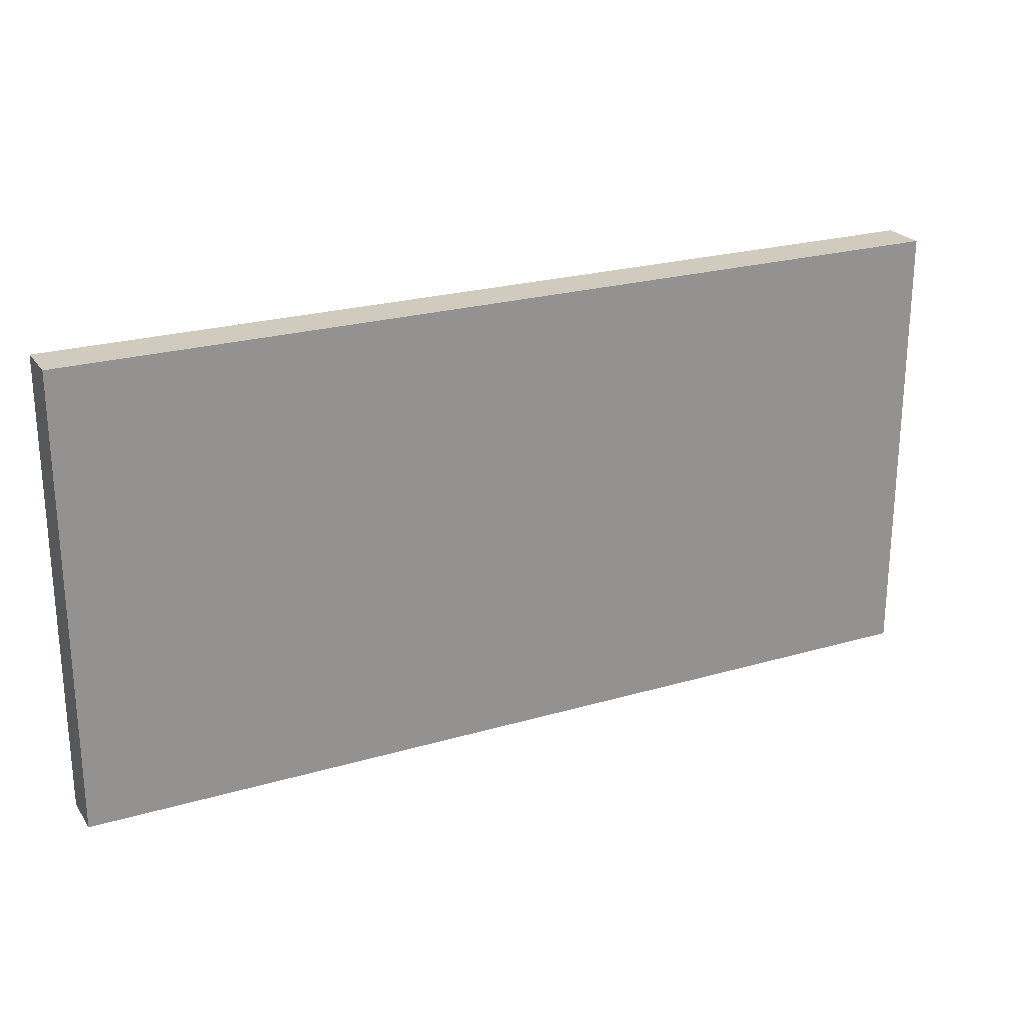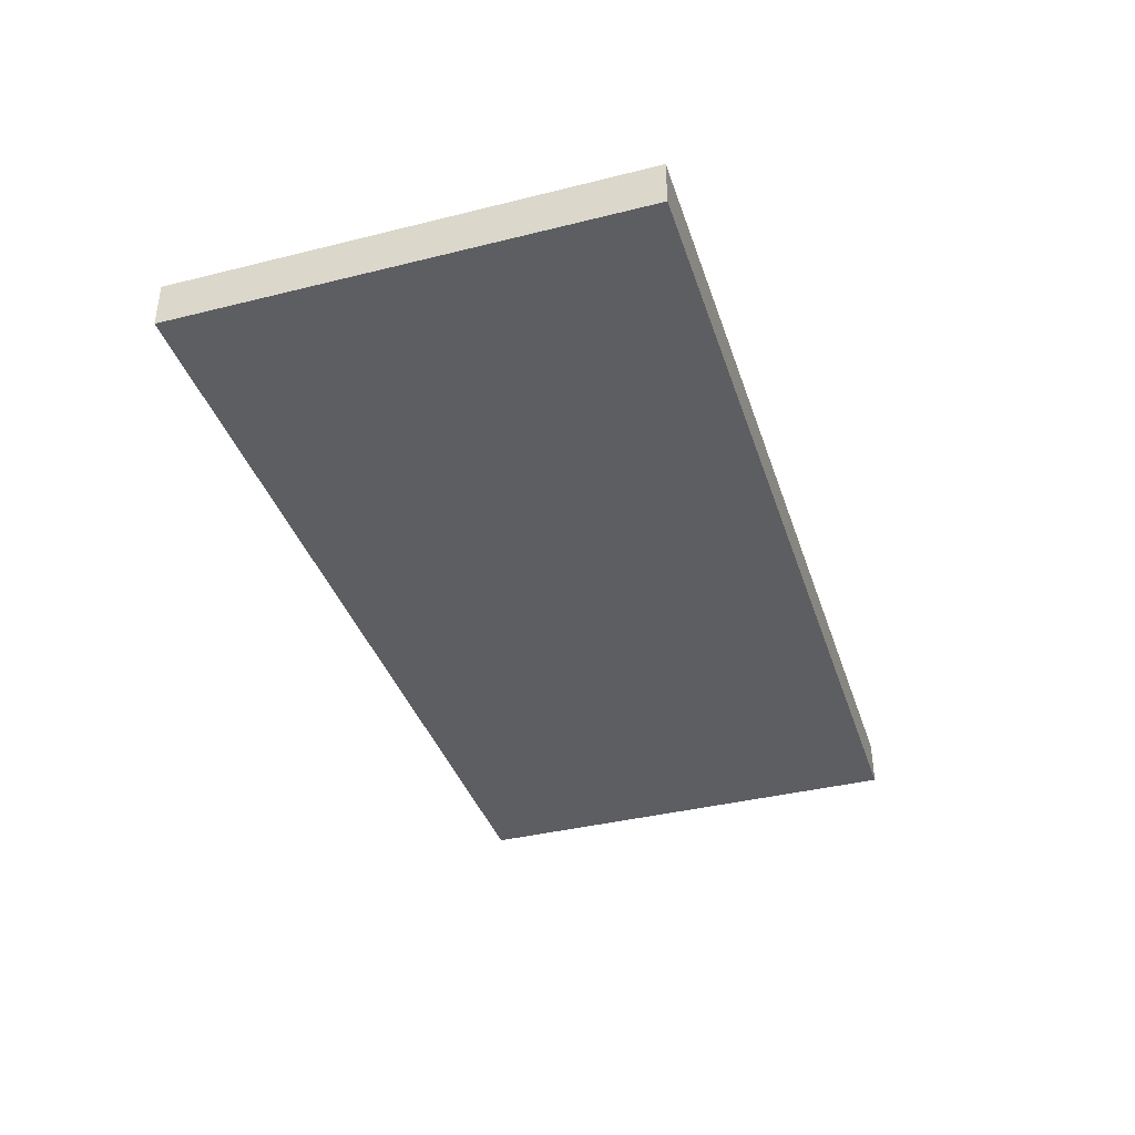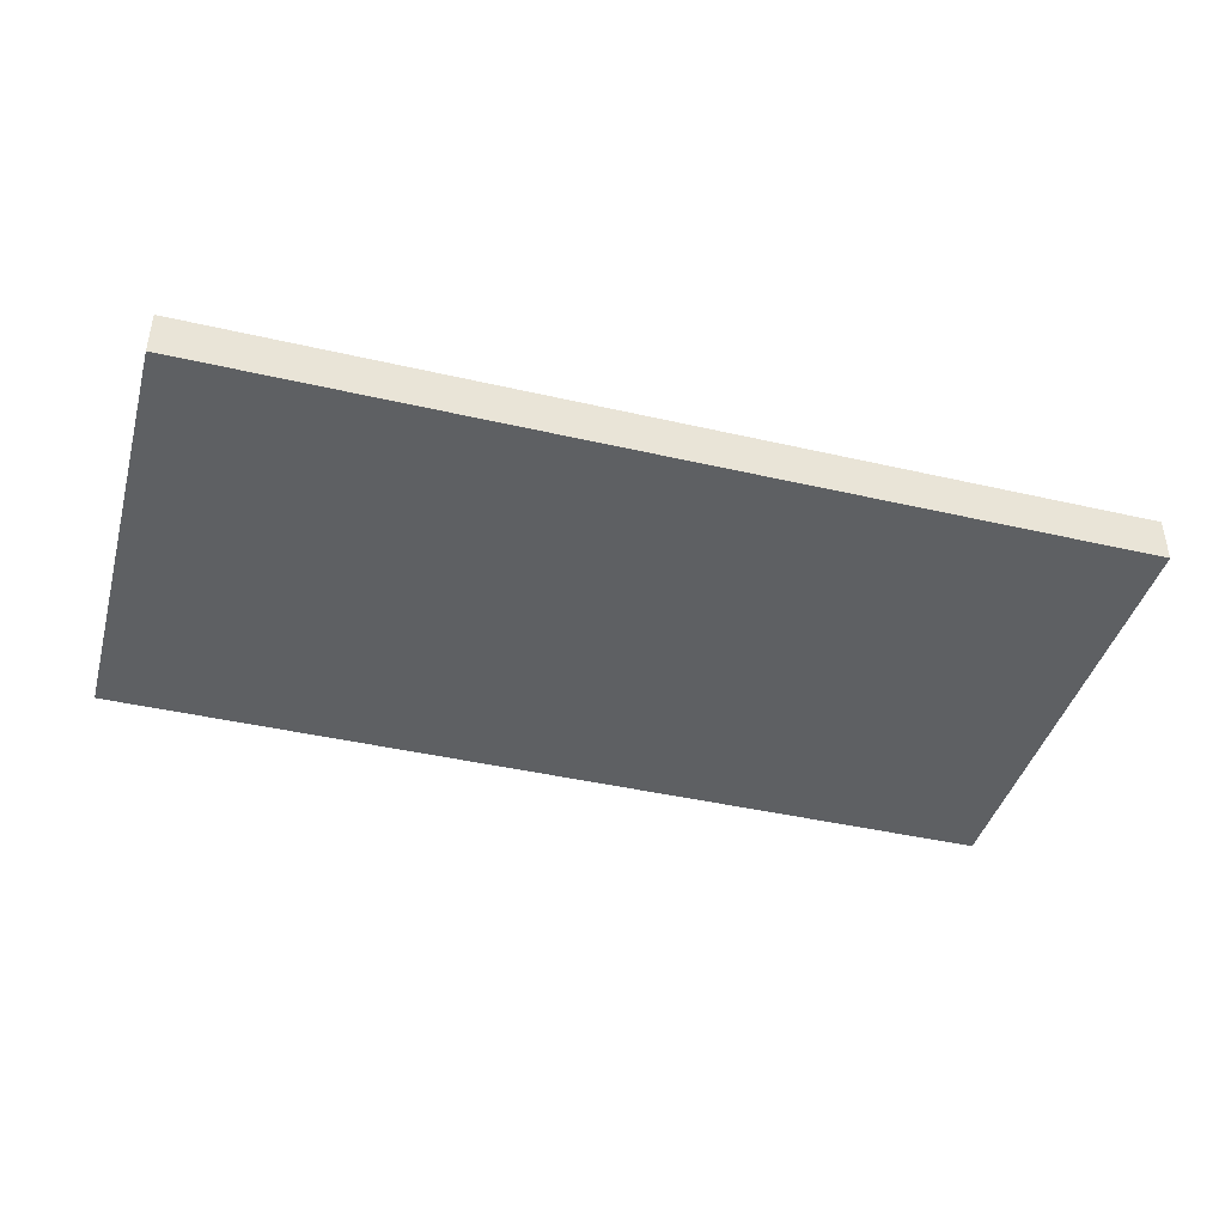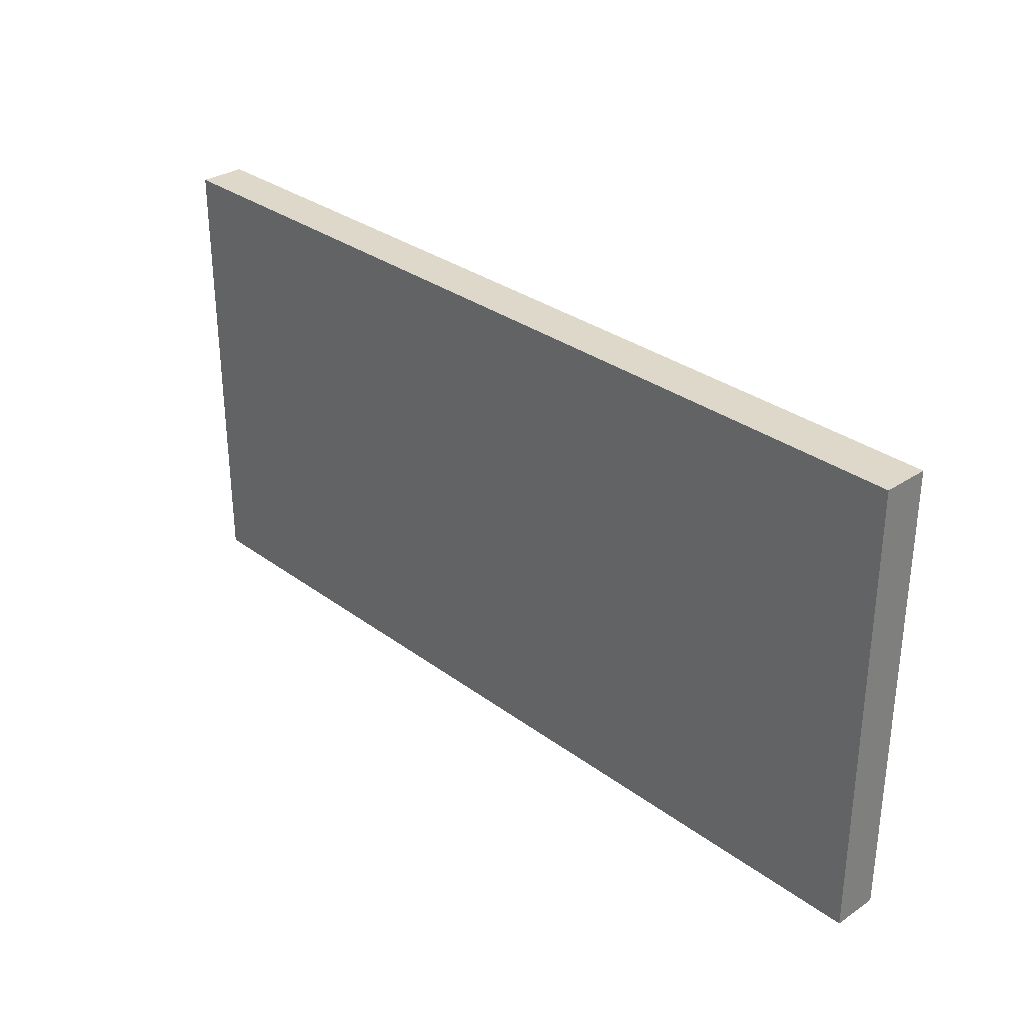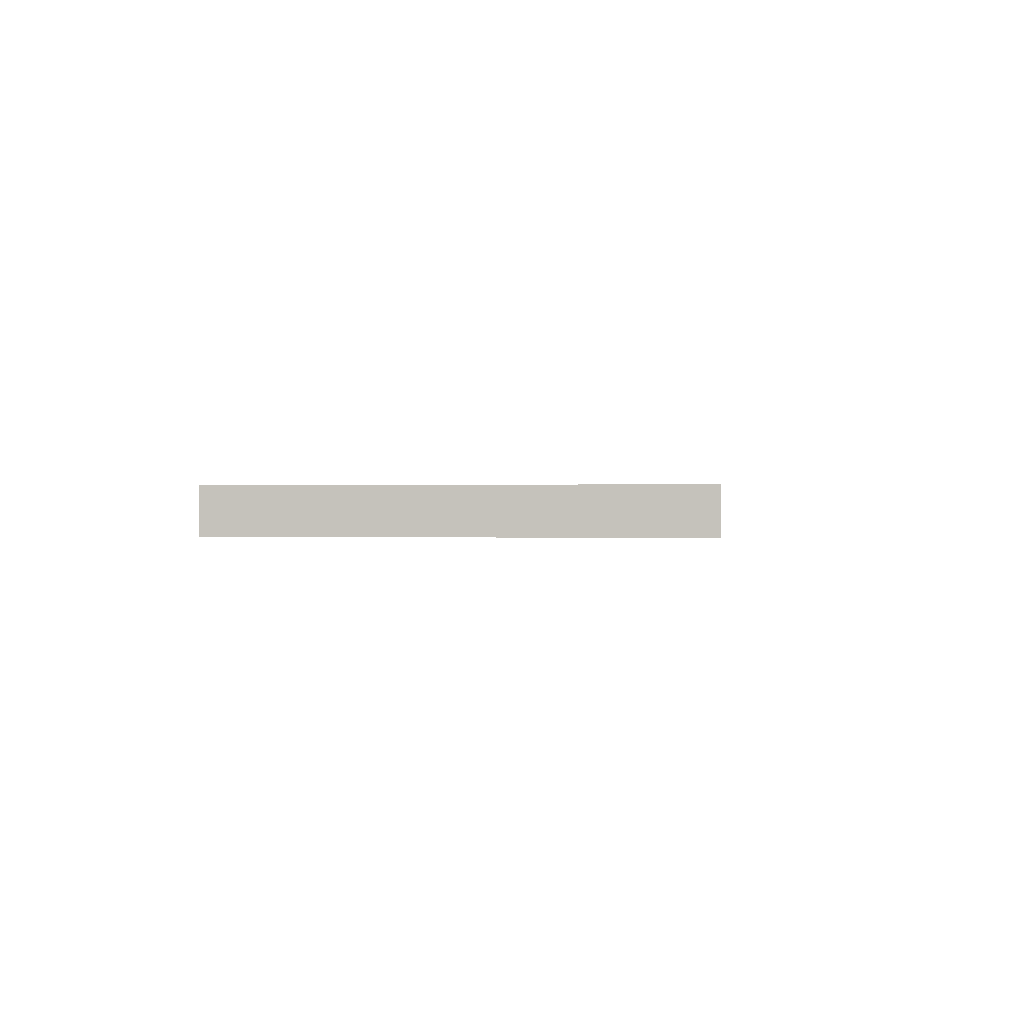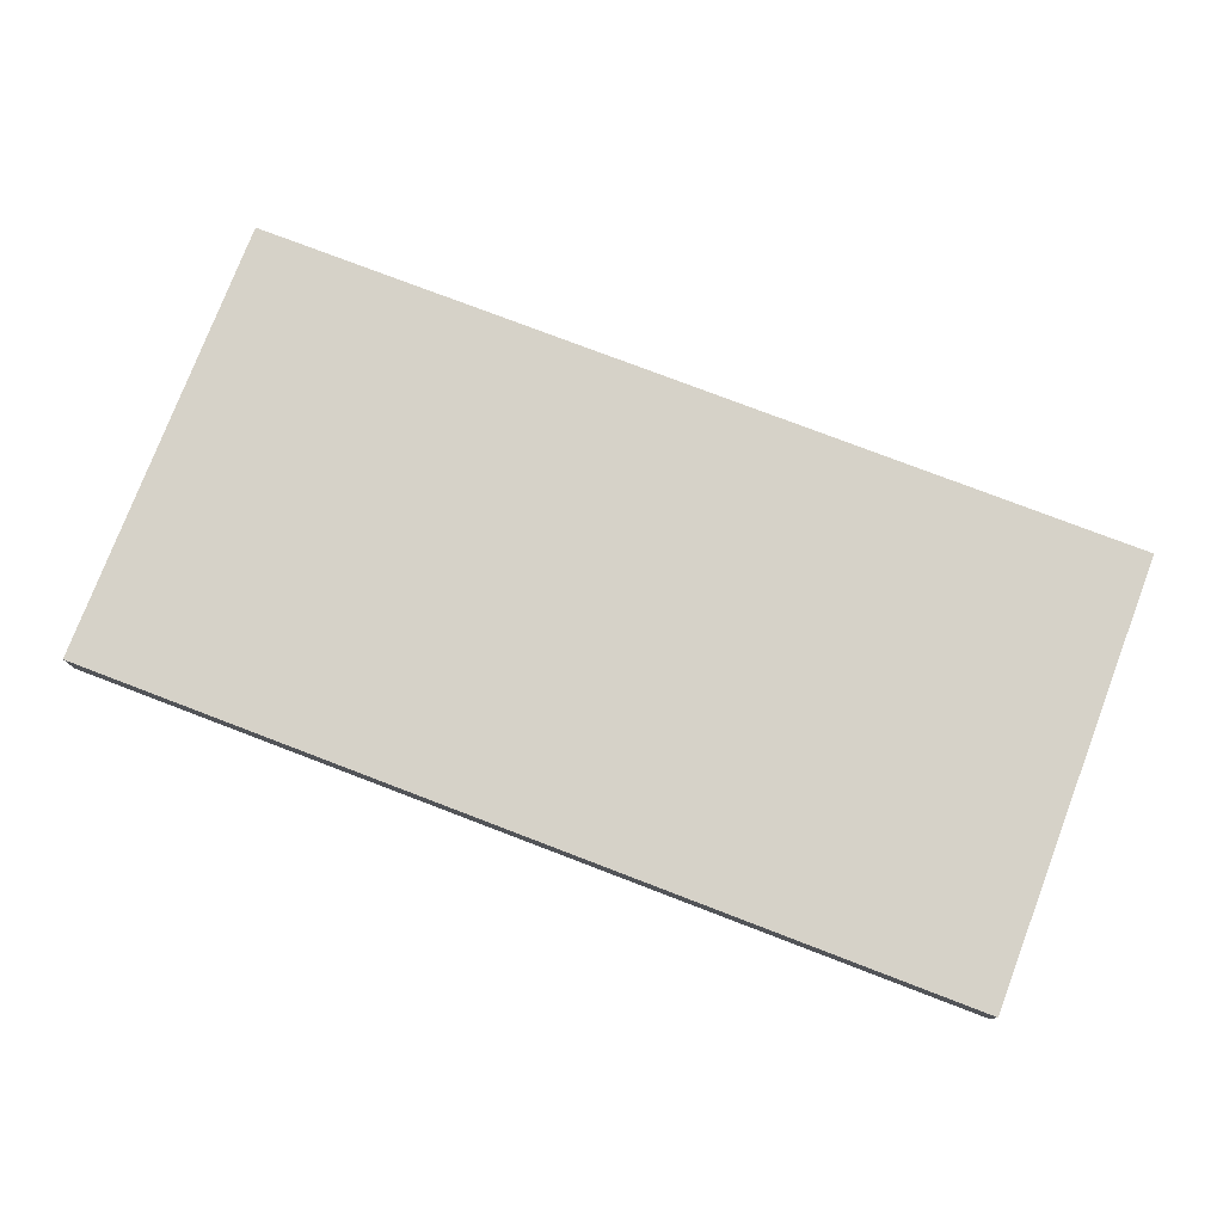
<metadata>
{"format":"obj","ext":"obj","renderer":"f3d","projection":"perspective","resolution":1024,"background":"white","views":[{"elev":23.6,"azim":153.9,"up":"+Z"},{"elev":-38.3,"azim":-72.5,"up":"+Y"},{"elev":-42.1,"azim":-15.5,"up":"+Y"},{"elev":31.0,"azim":46.5,"up":"+Z"},{"elev":-0.1,"azim":96.1,"up":"+Y"},{"elev":77.6,"azim":20.9,"up":"+Y"}]}
</metadata>
<code>
v 2416 832 160
v 2416 824 80
v 2416 832 80
v 2416 824 160
v 2256 824 160
v 2256 832 80
v 2256 824 80
v 2256 832 160
f 1 2 3
f 1 4 2
f 5 6 7
f 5 8 6
f 5 1 8
f 5 4 1
f 6 2 7
f 6 3 2
f 8 3 6
f 8 1 3
f 4 7 2
f 4 5 7

</code>
